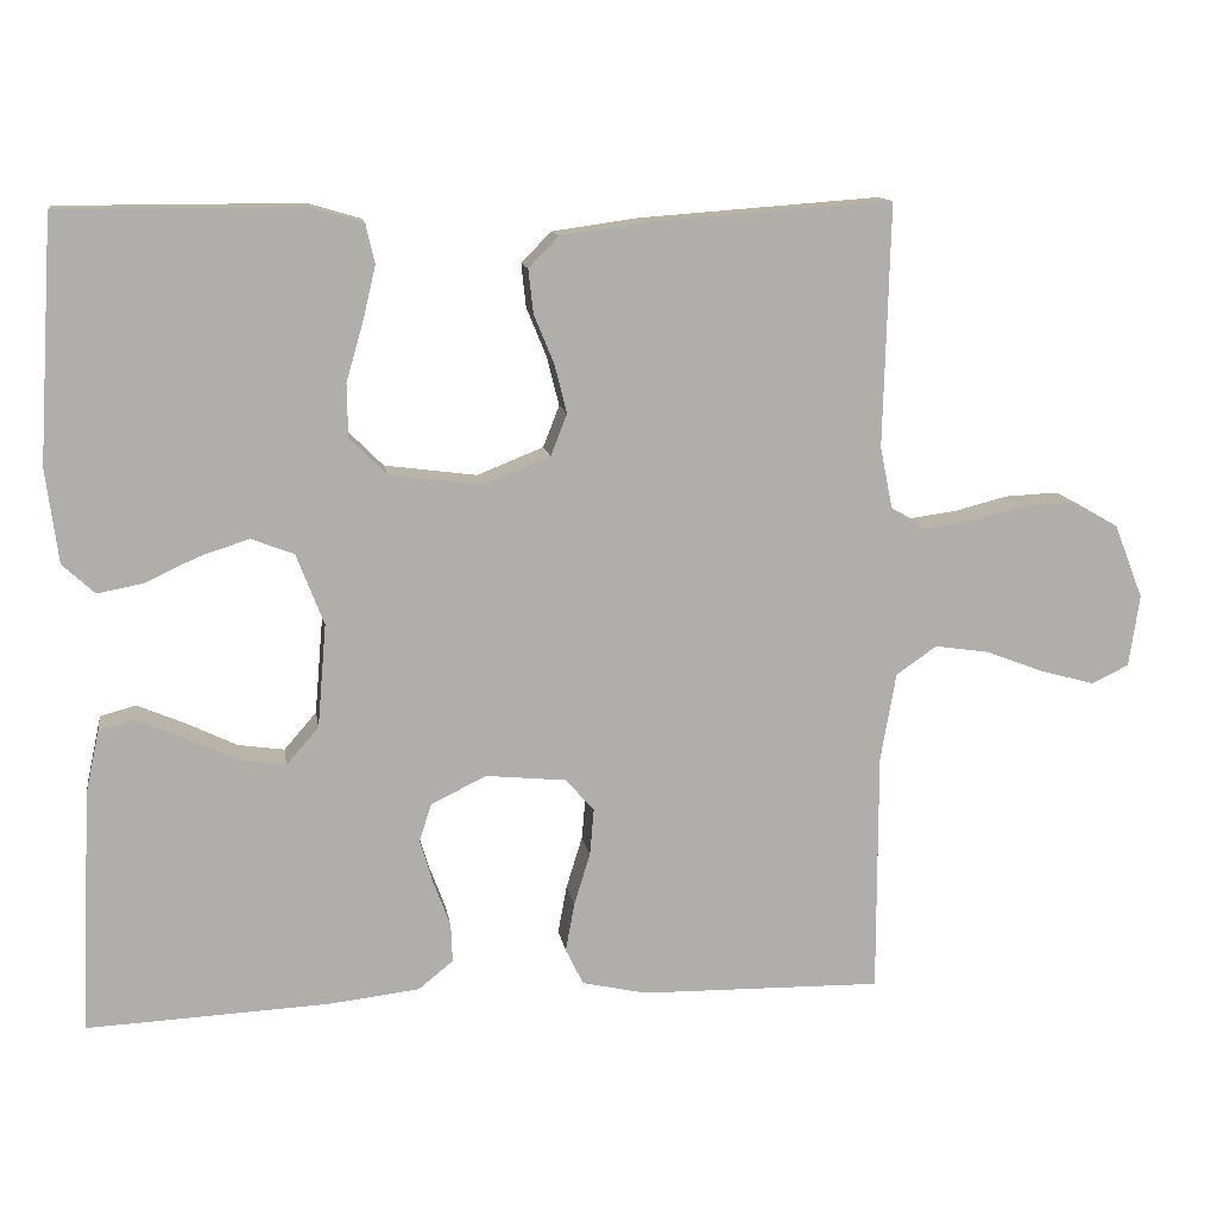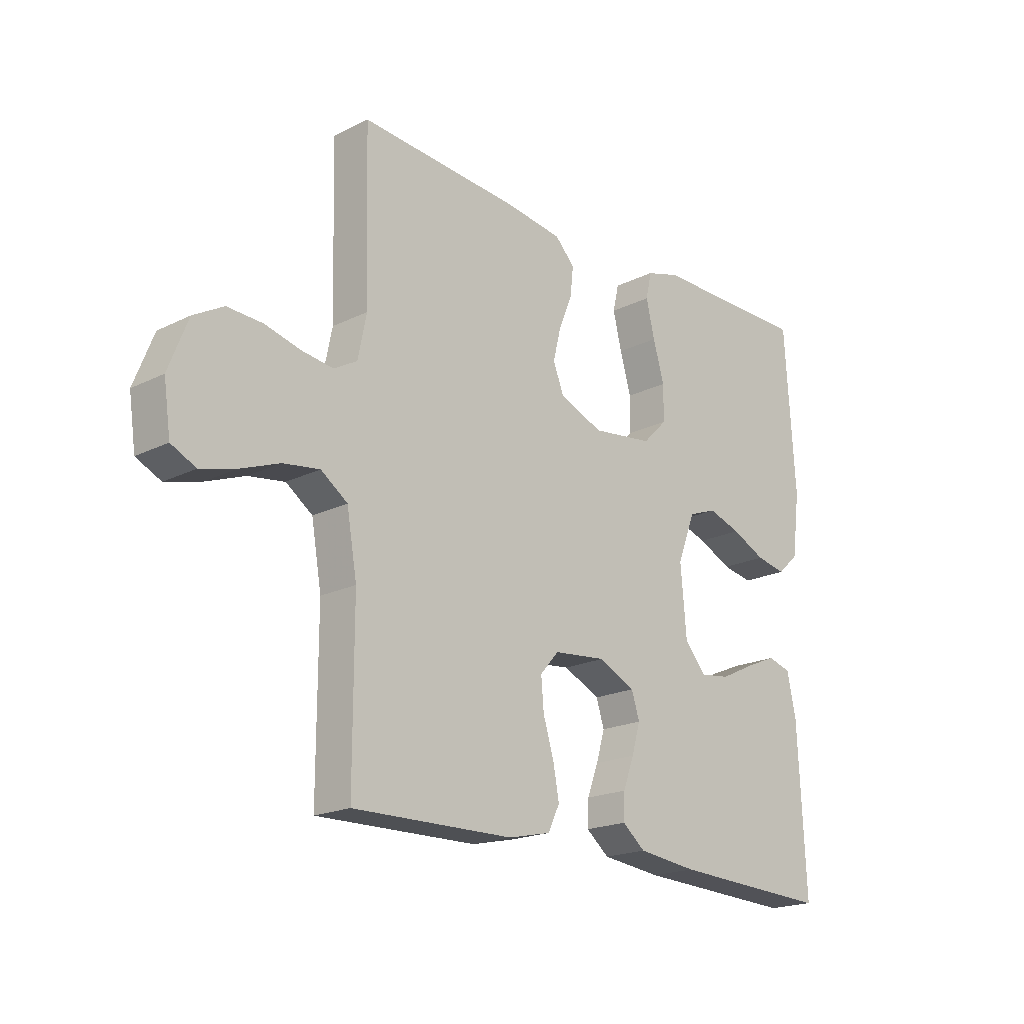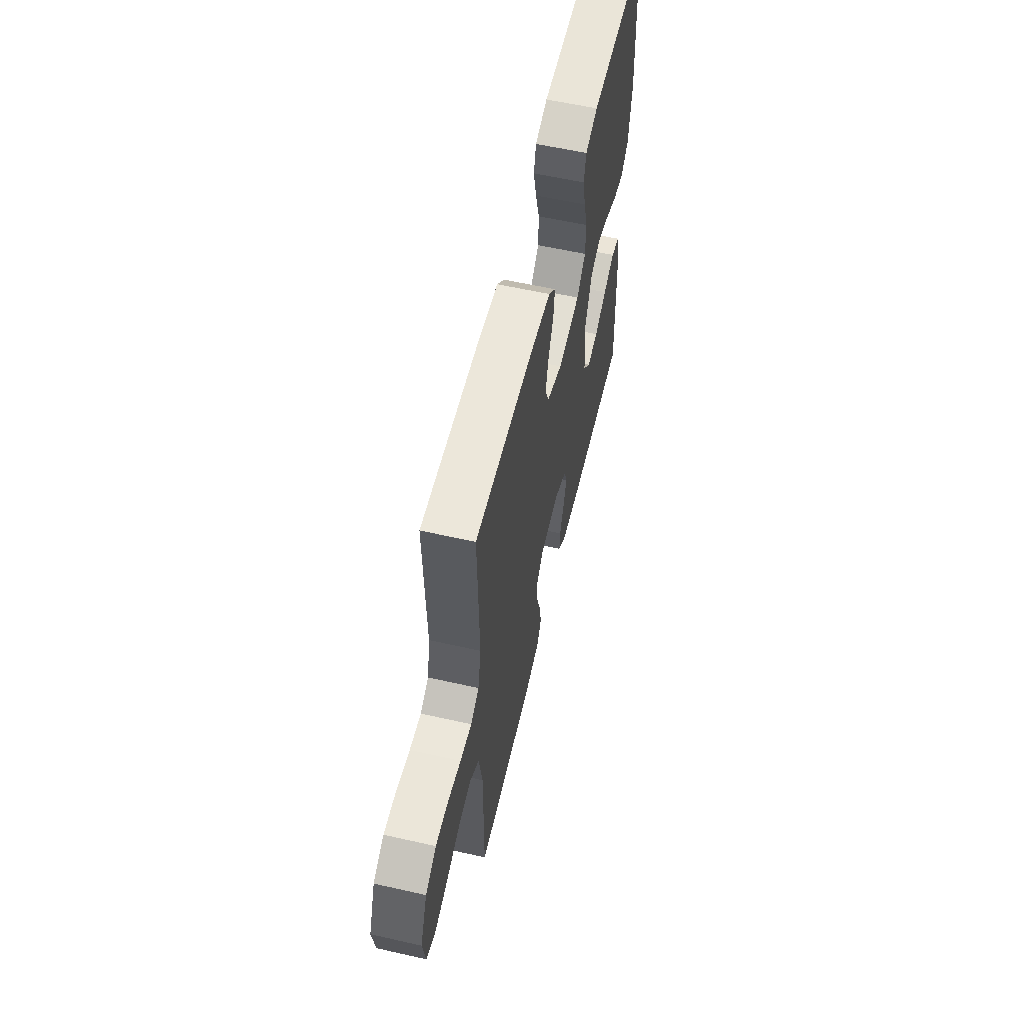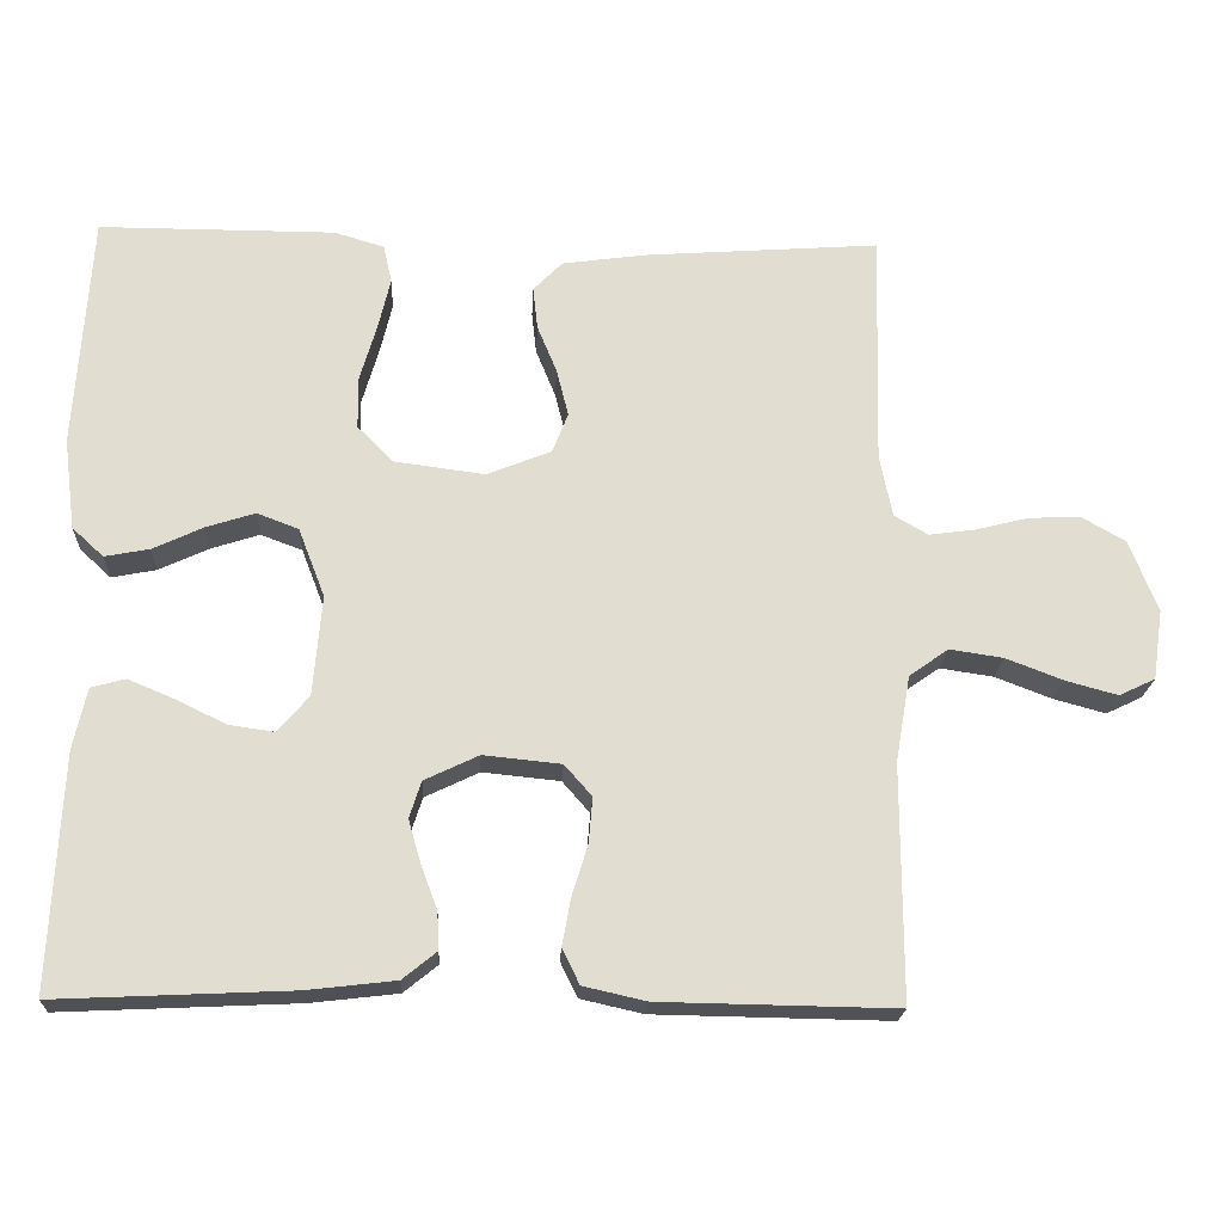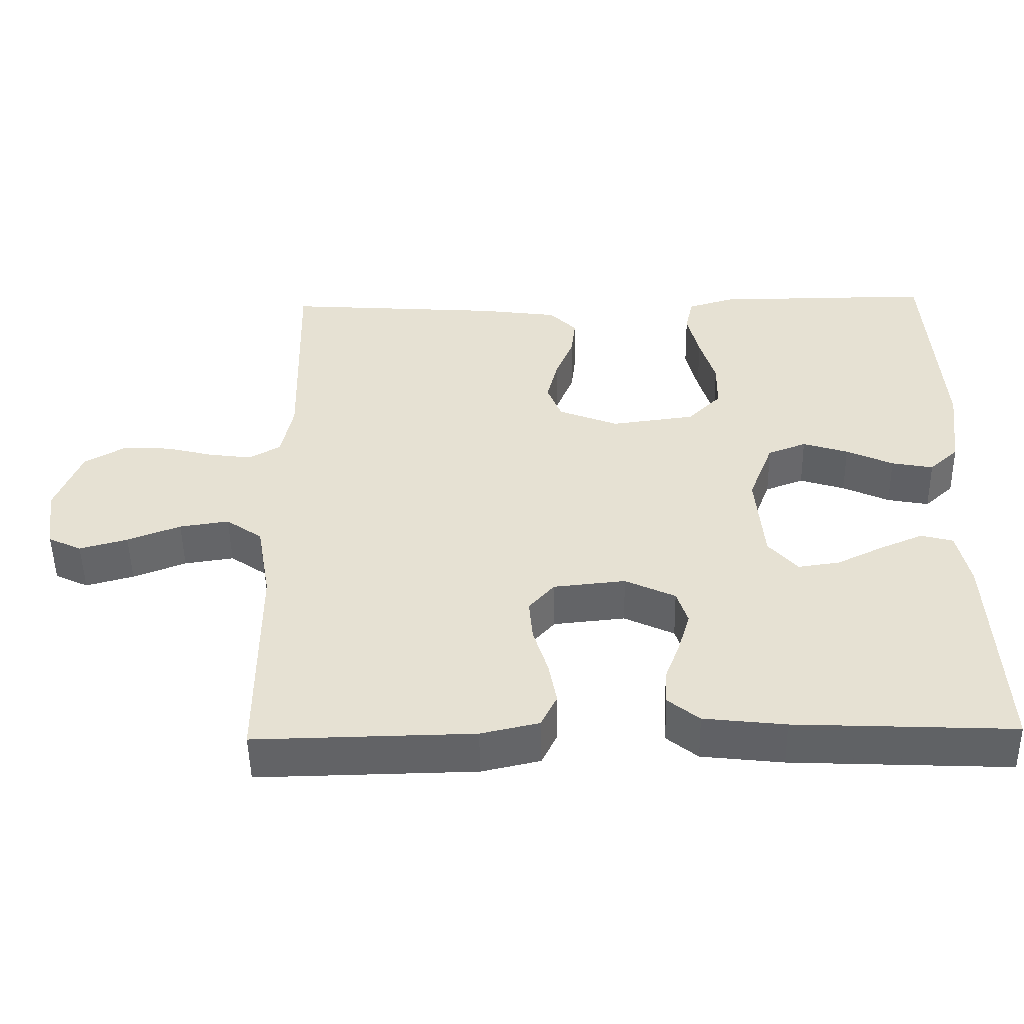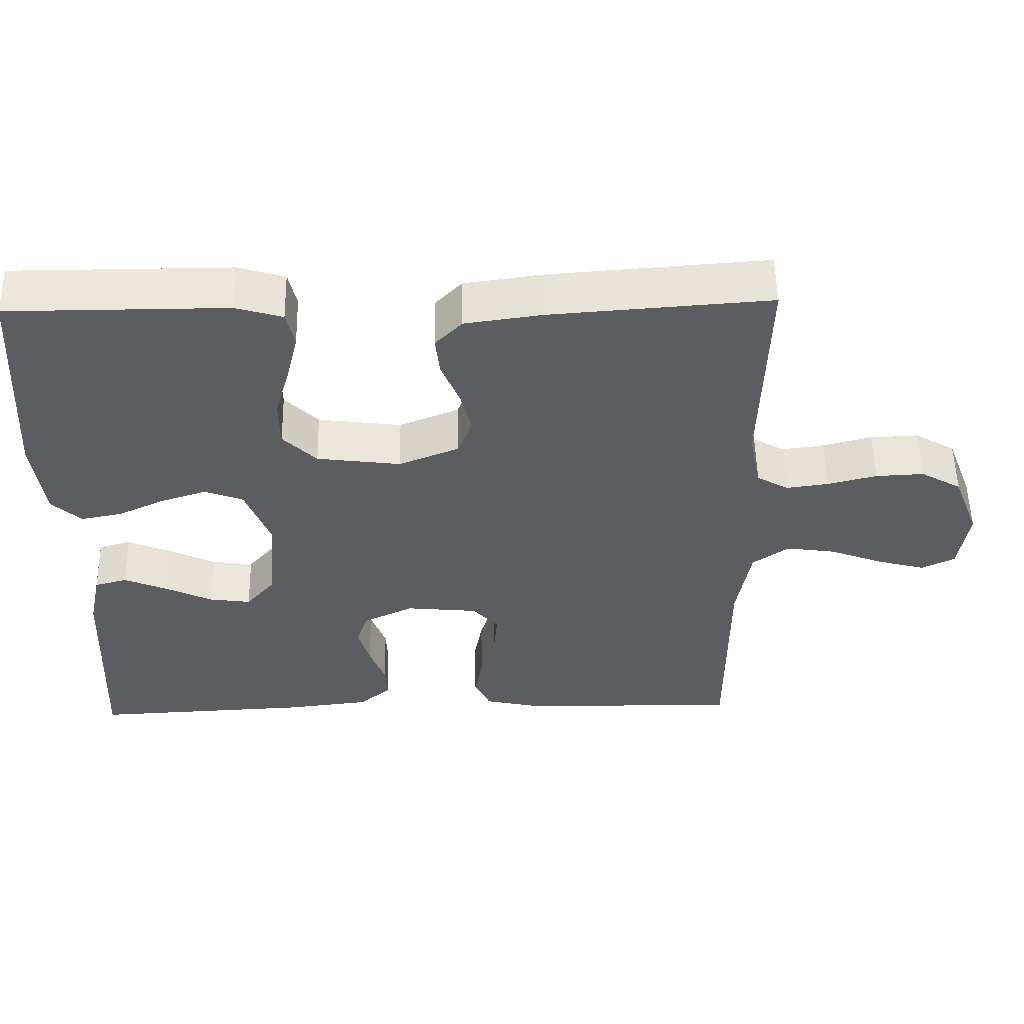
<metadata>
{"format":"obj","ext":"obj","renderer":"f3d","projection":"perspective","resolution":1024,"background":"white","views":[{"elev":12.6,"azim":-8.8,"up":"+Z"},{"elev":-19.5,"azim":132.9,"up":"+Z"},{"elev":59.1,"azim":103.1,"up":"+Z"},{"elev":-20.6,"azim":-2.8,"up":"+Z"},{"elev":-50.8,"azim":-178.9,"up":"+Z"},{"elev":53.8,"azim":-1.1,"up":"+Z"}]}
</metadata>
<code>
v 0.5 0.07 0.5
v 0.492 0.07 0.2
v 0.508 0.07 0.121
v 0.551 0.07 0.096
v 0.61 0.07 0.104
v 0.677 0.07 0.121
v 0.743 0.07 0.124
v 0.799 0.07 0.092
v 0.835 0.07 0
v 0.822 0.07 -0.089
v 0.776 0.07 -0.111
v 0.71 0.07 -0.093
v 0.637 0.07 -0.065
v 0.569 0.07 -0.055
v 0.519 0.07 -0.09
v 0.5 0.07 -0.2
v 0.5 0.07 -0.5
v 0.2 0.07 -0.495
v 0.12 0.07 -0.477
v 0.098 0.07 -0.432
v 0.109 0.07 -0.372
v 0.129 0.07 -0.307
v 0.134 0.07 -0.249
v 0.099 0.07 -0.209
v 0 0.07 -0.199
v -0.069 0.07 -0.232
v -0.084 0.07 -0.279
v -0.068 0.07 -0.334
v -0.047 0.07 -0.39
v -0.045 0.07 -0.438
v -0.088 0.07 -0.473
v -0.2 0.07 -0.486
v -0.5 0.07 -0.5
v -0.486 0.07 -0.2
v -0.469 0.07 -0.122
v -0.425 0.07 -0.11
v -0.366 0.07 -0.135
v -0.302 0.07 -0.166
v -0.245 0.07 -0.174
v -0.205 0.07 -0.128
v -0.194 0.07 0
v -0.228 0.07 0.088
v -0.281 0.07 0.108
v -0.343 0.07 0.088
v -0.407 0.07 0.058
v -0.464 0.07 0.047
v -0.504 0.07 0.084
v -0.519 0.07 0.2
v -0.5 0.07 0.5
v -0.2 0.07 0.5
v -0.136 0.07 0.481
v -0.125 0.07 0.432
v -0.141 0.07 0.365
v -0.162 0.07 0.293
v -0.161 0.07 0.227
v -0.115 0.07 0.181
v 0 0.07 0.166
v 0.082 0.07 0.199
v 0.102 0.07 0.25
v 0.087 0.07 0.31
v 0.062 0.07 0.371
v 0.056 0.07 0.425
v 0.093 0.07 0.463
v 0.2 0.07 0.478
v 0.5 0 0.5
v 0.492 0 0.2
v 0.508 0 0.121
v 0.551 0 0.096
v 0.61 0 0.104
v 0.677 0 0.121
v 0.743 0 0.124
v 0.799 0 0.092
v 0.835 0 0
v 0.822 0 -0.089
v 0.776 0 -0.111
v 0.71 0 -0.093
v 0.637 0 -0.065
v 0.569 0 -0.055
v 0.519 0 -0.09
v 0.5 0 -0.2
v 0.5 0 -0.5
v 0.2 0 -0.495
v 0.12 0 -0.477
v 0.098 0 -0.432
v 0.109 0 -0.372
v 0.129 0 -0.307
v 0.134 0 -0.249
v 0.099 0 -0.209
v 0 0 -0.199
v -0.069 0 -0.232
v -0.084 0 -0.279
v -0.068 0 -0.334
v -0.047 0 -0.39
v -0.045 0 -0.438
v -0.088 0 -0.473
v -0.2 0 -0.486
v -0.5 0 -0.5
v -0.486 0 -0.2
v -0.469 0 -0.122
v -0.425 0 -0.11
v -0.366 0 -0.135
v -0.302 0 -0.166
v -0.245 0 -0.174
v -0.205 0 -0.128
v -0.194 0 0
v -0.228 0 0.088
v -0.281 0 0.108
v -0.343 0 0.088
v -0.407 0 0.058
v -0.464 0 0.047
v -0.504 0 0.084
v -0.519 0 0.2
v -0.5 0 0.5
v -0.2 0 0.5
v -0.136 0 0.481
v -0.125 0 0.432
v -0.141 0 0.365
v -0.162 0 0.293
v -0.161 0 0.227
v -0.115 0 0.181
v 0 0 0.166
v 0.082 0 0.199
v 0.102 0 0.25
v 0.087 0 0.31
v 0.062 0 0.371
v 0.056 0 0.425
v 0.093 0 0.463
v 0.2 0 0.478
f 63 64 1 2
f 60 61 62 63
f 59 60 63 2
f 58 59 2 3
f 57 58 3 4
f 51 52 53 54
f 49 50 51 54
f 49 54 55
f 48 49 55 56
f 44 45 46 47
f 43 44 47 48
f 42 43 48 56
f 35 36 37 38
f 33 34 35 38
f 33 38 39
f 32 33 39 40
f 28 29 30 31
f 27 28 31 32
f 26 27 32 40
f 19 20 21 22
f 19 22 23
f 16 17 18 19
f 15 16 19 23
f 14 15 23 24
f 10 11 12 13
f 10 13 14
f 9 10 14
f 8 9 14
f 5 6 7 8
f 4 5 8 14
f 57 4 14 24
f 41 42 56 57
f 25 26 40 41
f 24 25 41 57
f 66 65 128 127
f 127 126 125 124
f 66 127 124 123
f 67 66 123 122
f 68 67 122 121
f 118 117 116 115
f 118 115 114 113
f 119 118 113
f 120 119 113 112
f 111 110 109 108
f 112 111 108 107
f 120 112 107 106
f 102 101 100 99
f 102 99 98 97
f 103 102 97
f 104 103 97 96
f 95 94 93 92
f 96 95 92 91
f 104 96 91 90
f 86 85 84 83
f 87 86 83
f 83 82 81 80
f 87 83 80 79
f 88 87 79 78
f 77 76 75 74
f 78 77 74
f 78 74 73
f 78 73 72
f 72 71 70 69
f 78 72 69 68
f 88 78 68 121
f 121 120 106 105
f 105 104 90 89
f 121 105 89 88
f 1 65 66 2
f 2 66 67 3
f 3 67 68 4
f 4 68 69 5
f 5 69 70 6
f 6 70 71 7
f 7 71 72 8
f 8 72 73 9
f 9 73 74 10
f 10 74 75 11
f 11 75 76 12
f 12 76 77 13
f 13 77 78 14
f 14 78 79 15
f 15 79 80 16
f 16 80 81 17
f 17 81 82 18
f 18 82 83 19
f 19 83 84 20
f 20 84 85 21
f 21 85 86 22
f 22 86 87 23
f 23 87 88 24
f 24 88 89 25
f 25 89 90 26
f 26 90 91 27
f 27 91 92 28
f 28 92 93 29
f 29 93 94 30
f 30 94 95 31
f 31 95 96 32
f 32 96 97 33
f 33 97 98 34
f 34 98 99 35
f 35 99 100 36
f 36 100 101 37
f 37 101 102 38
f 38 102 103 39
f 39 103 104 40
f 40 104 105 41
f 41 105 106 42
f 42 106 107 43
f 43 107 108 44
f 44 108 109 45
f 45 109 110 46
f 46 110 111 47
f 47 111 112 48
f 48 112 113 49
f 49 113 114 50
f 50 114 115 51
f 51 115 116 52
f 52 116 117 53
f 53 117 118 54
f 54 118 119 55
f 55 119 120 56
f 56 120 121 57
f 57 121 122 58
f 58 122 123 59
f 59 123 124 60
f 60 124 125 61
f 61 125 126 62
f 62 126 127 63
f 63 127 128 64
f 64 128 65 1

</code>
